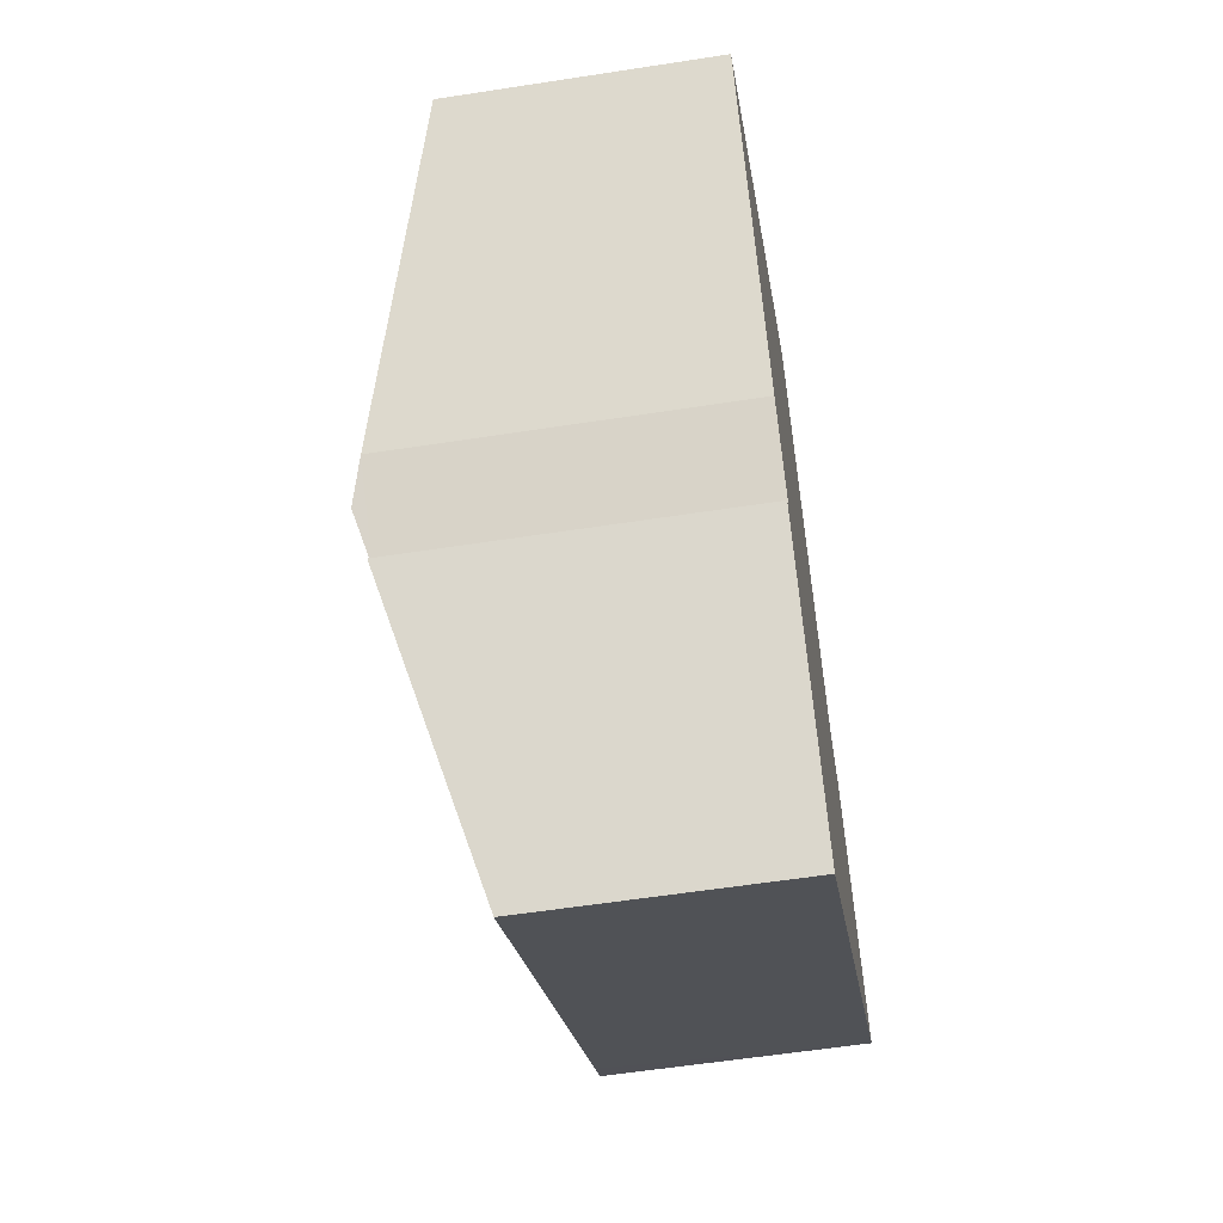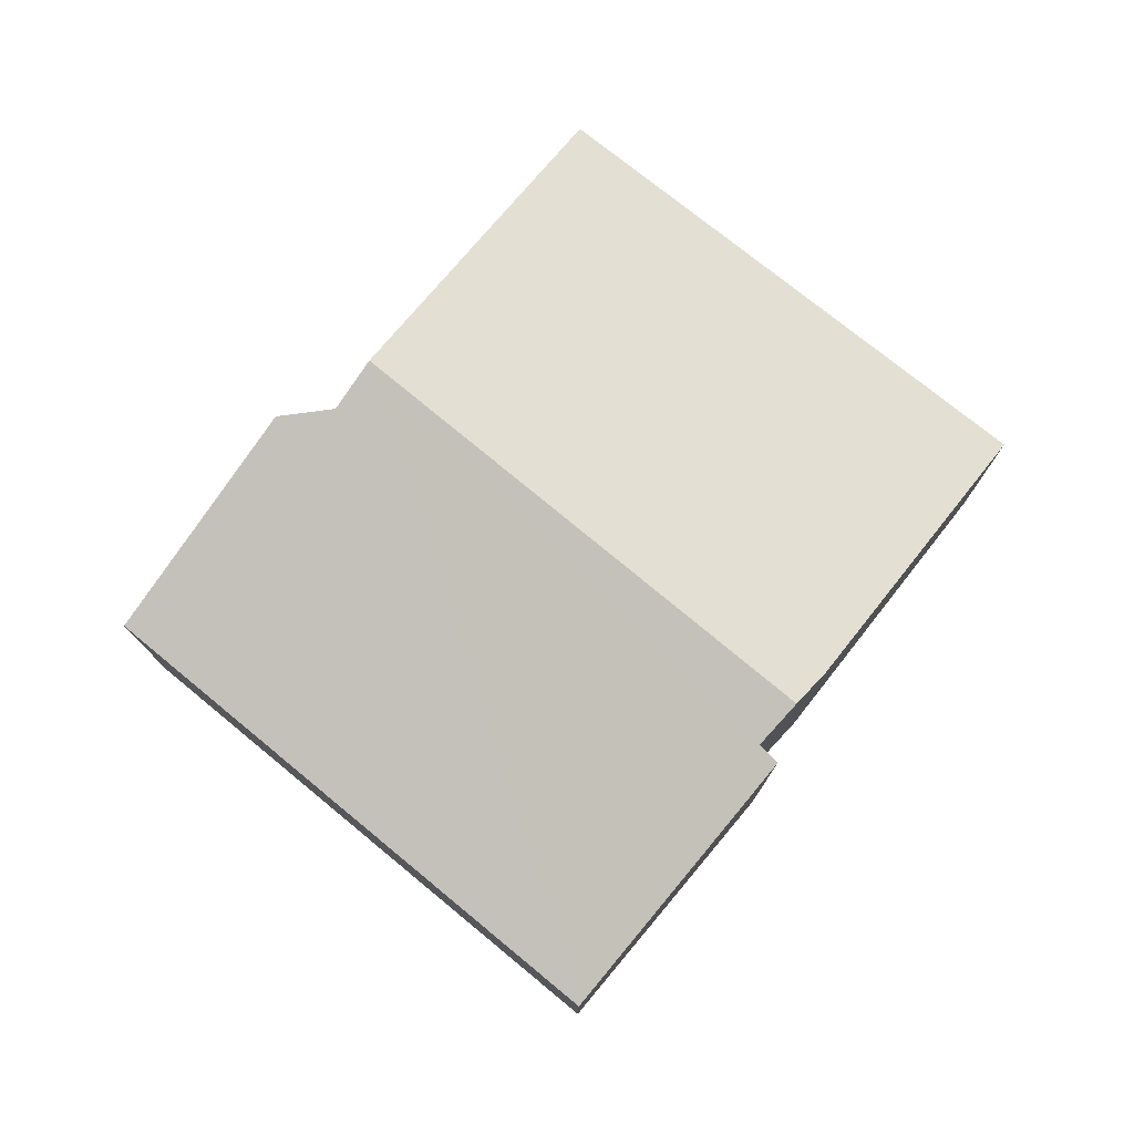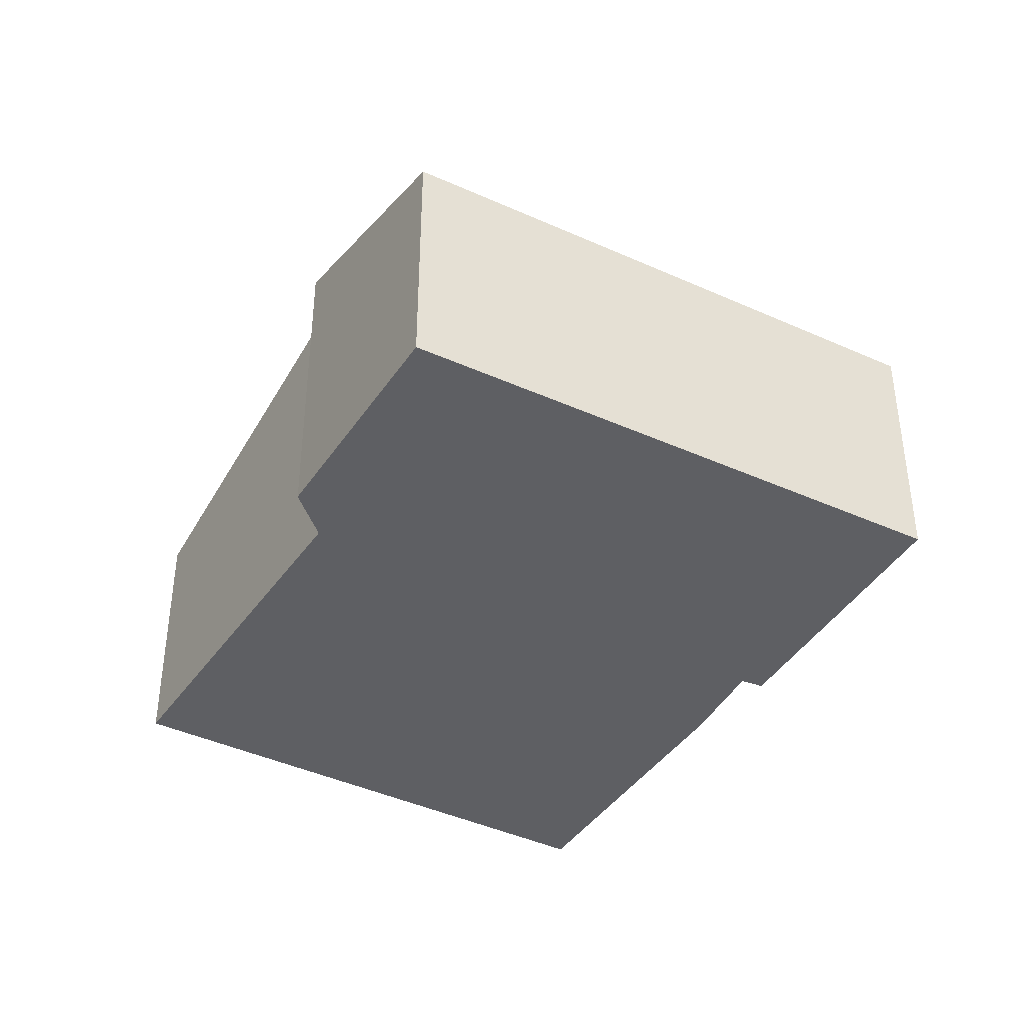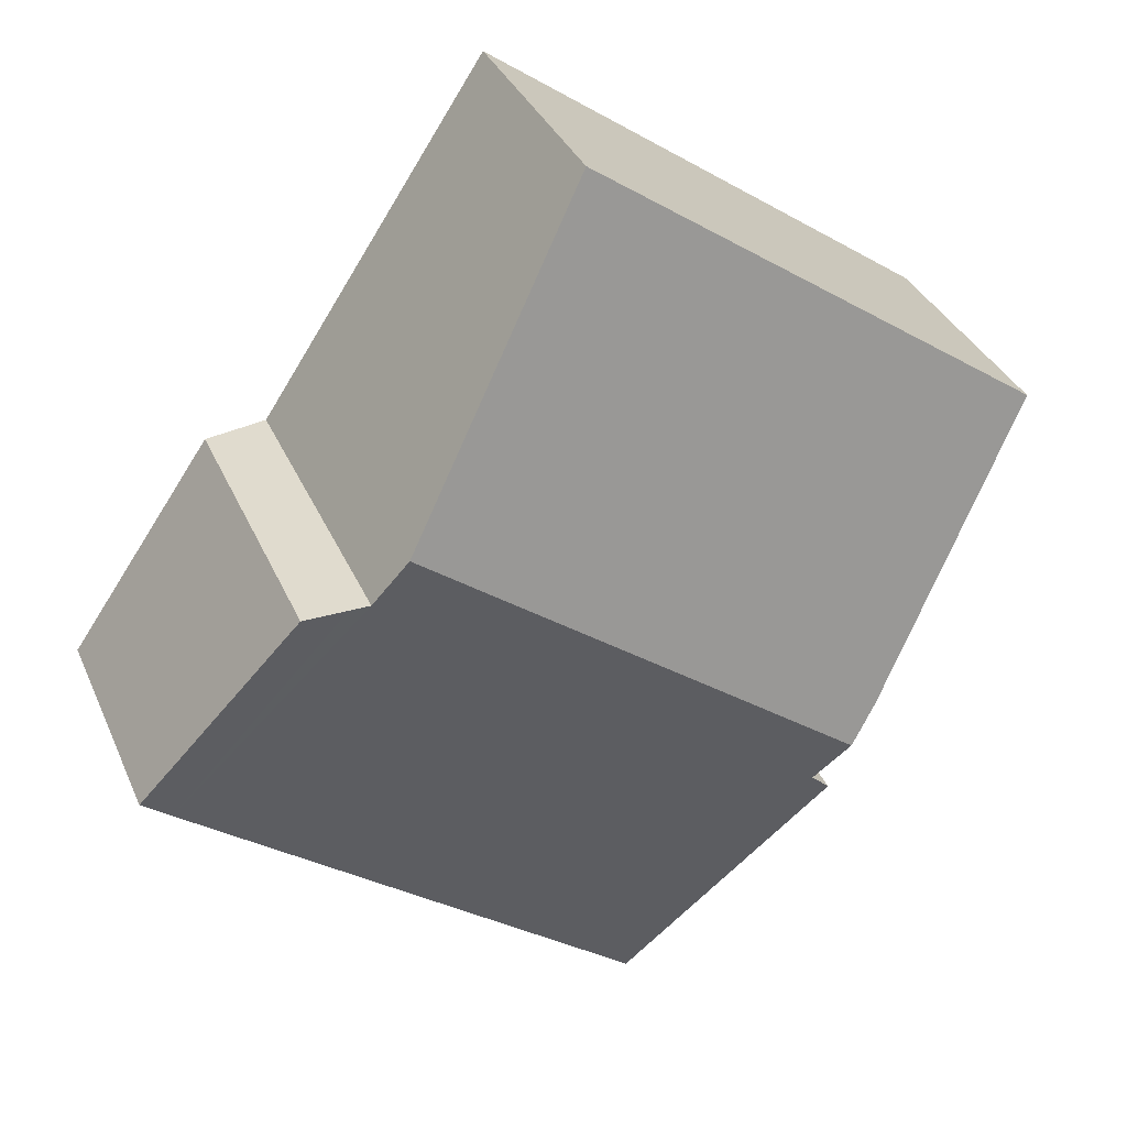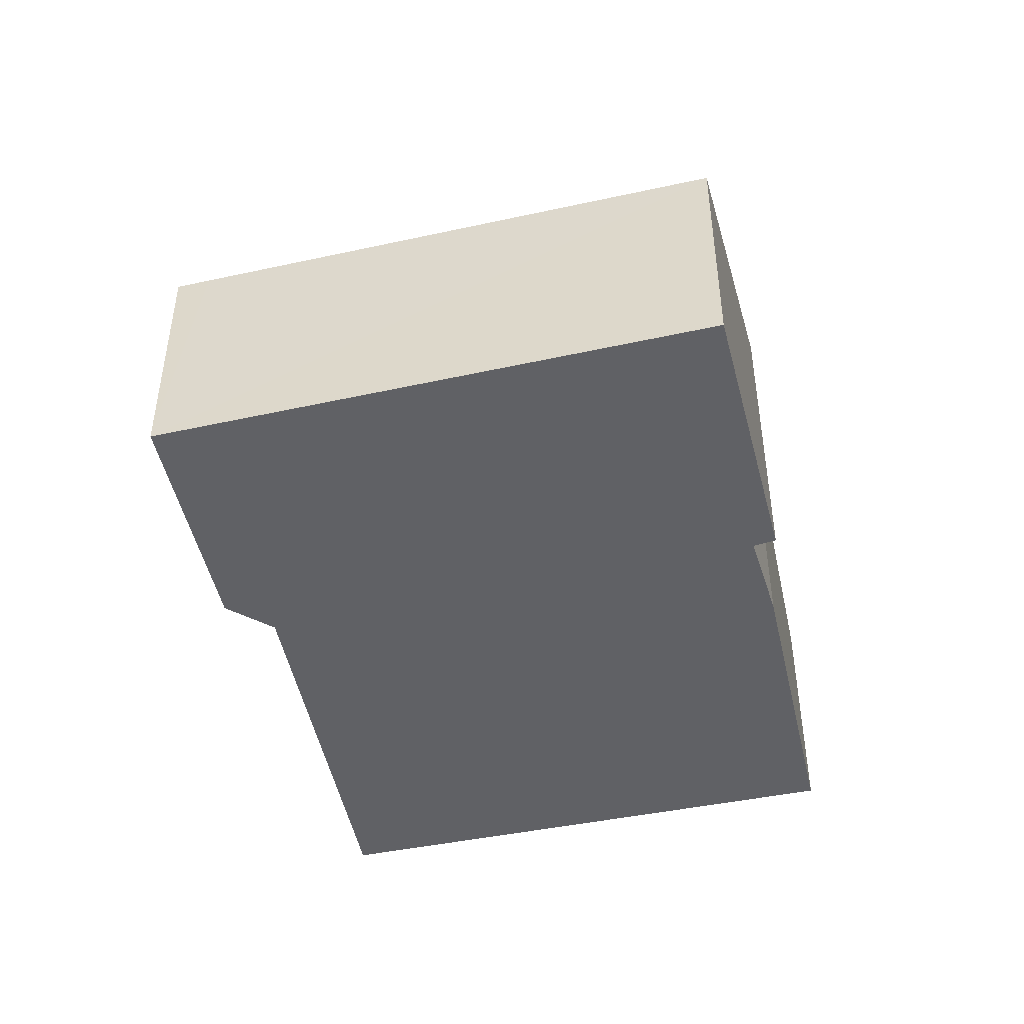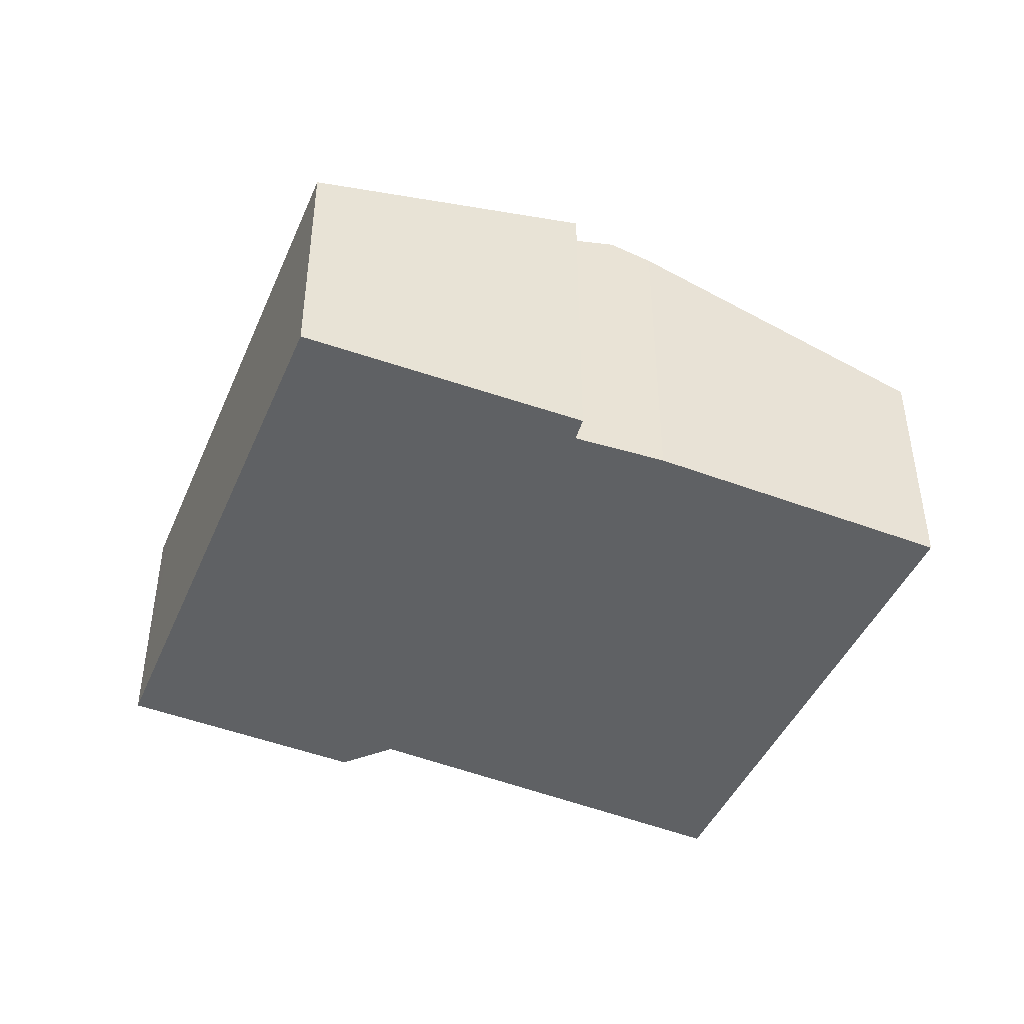
<metadata>
{"format":"obj","ext":"obj","renderer":"f3d","projection":"perspective","resolution":1024,"background":"white","views":[{"elev":-57.2,"azim":-80.8,"up":"+Z"},{"elev":77.9,"azim":-176.8,"up":"+Y"},{"elev":-40.5,"azim":114.8,"up":"+Y"},{"elev":34.2,"azim":158.9,"up":"+Z"},{"elev":-47.4,"azim":157.7,"up":"+Y"},{"elev":-45.7,"azim":-148.5,"up":"+Y"}]}
</metadata>
<code>
v  4.393 2.336 0.174
v  1.655 2.247 -2.273
v  1.431 2.336 -2.003
v  2.745 1.727 -4.01
v  4.606 2.238 -0.148
v  5.798 1.727 -1.767
v  4.738 2.214 -0.166
v  5.016 2.164 -0.204
v  5.993 1.727 -1.623
v  1.531 2.242 -2.384
v  3.076 1.73 2.163
v  1.24 2.26 -1.772
v  0 1.71 1.047e-16
v  1.655 1.392e-16 -2.273
v  1.531 1.46e-16 -2.384
v  3.076 -1.324e-16 2.163
v  0 0 0
v  1.24 1.085e-16 -1.772
v  1.431 1.226e-16 -2.003
v  2.745 2.455e-16 -4.01
v  4.393 -1.065e-17 0.174
v  4.606 9.062e-18 -0.148
v  5.016 1.249e-17 -0.204
v  5.993 9.938e-17 -1.623
v  4.738 1.016e-17 -0.166
v  5.798 1.082e-16 -1.767
g defaultobject
f 1 2 3
f 2 1 4
f 4 1 5
f 4 5 6
f 6 5 7
f 6 7 8
f 6 8 9
f 4 10 2
f 11 12 13
f 12 11 3
f 3 11 1
f 10 14 2
f 14 10 15
f 13 16 11
f 16 13 17
f 2 12 3
f 12 2 14
f 12 14 18
f 18 14 19
f 18 13 12
f 13 18 17
f 4 15 10
f 15 4 20
f 16 1 11
f 1 16 21
f 1 21 5
f 5 21 22
f 23 9 8
f 9 23 24
f 22 7 5
f 7 22 8
f 8 22 23
f 23 22 25
f 24 6 9
f 6 24 4
f 4 24 20
f 20 24 26
f 20 14 15
f 18 16 17
f 16 18 14
f 16 14 20
f 16 20 22
f 22 20 26
f 16 22 21
f 22 26 25
f 25 26 23
f 23 26 24

</code>
